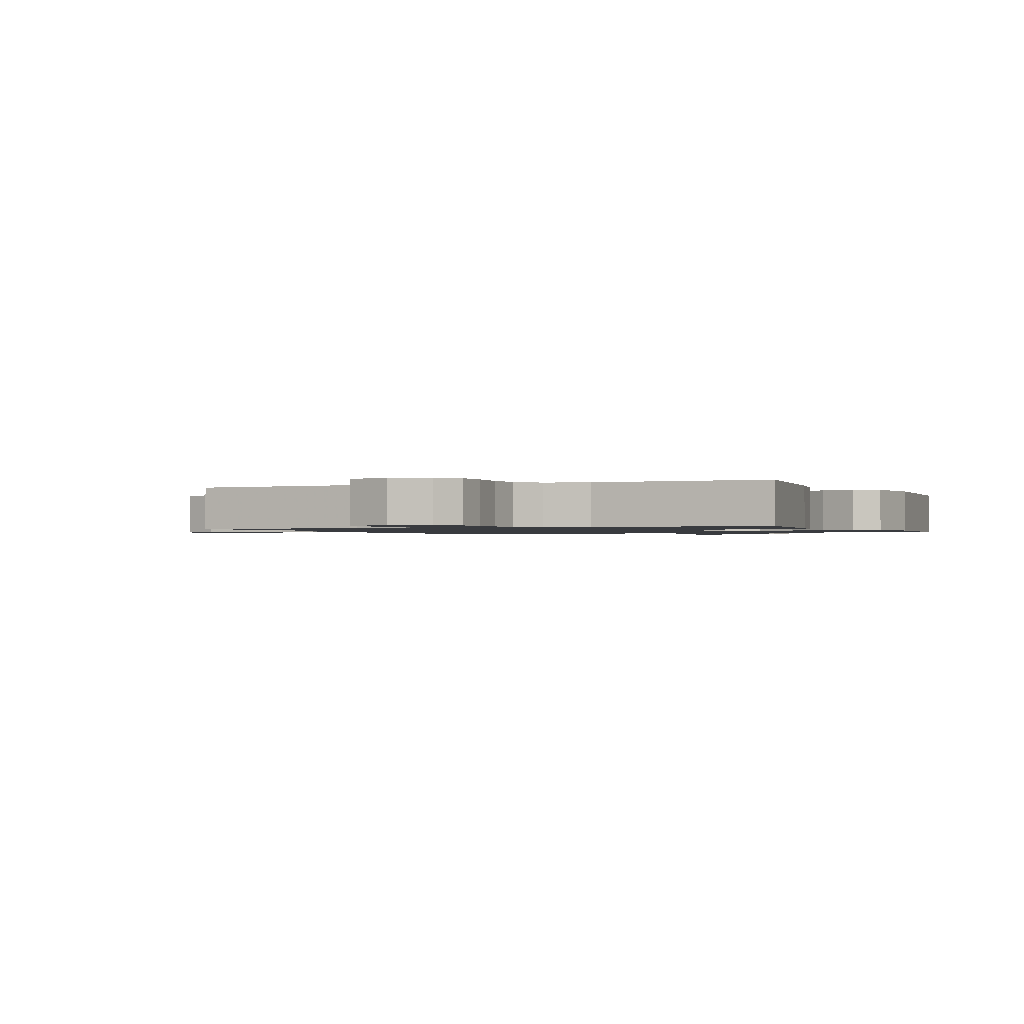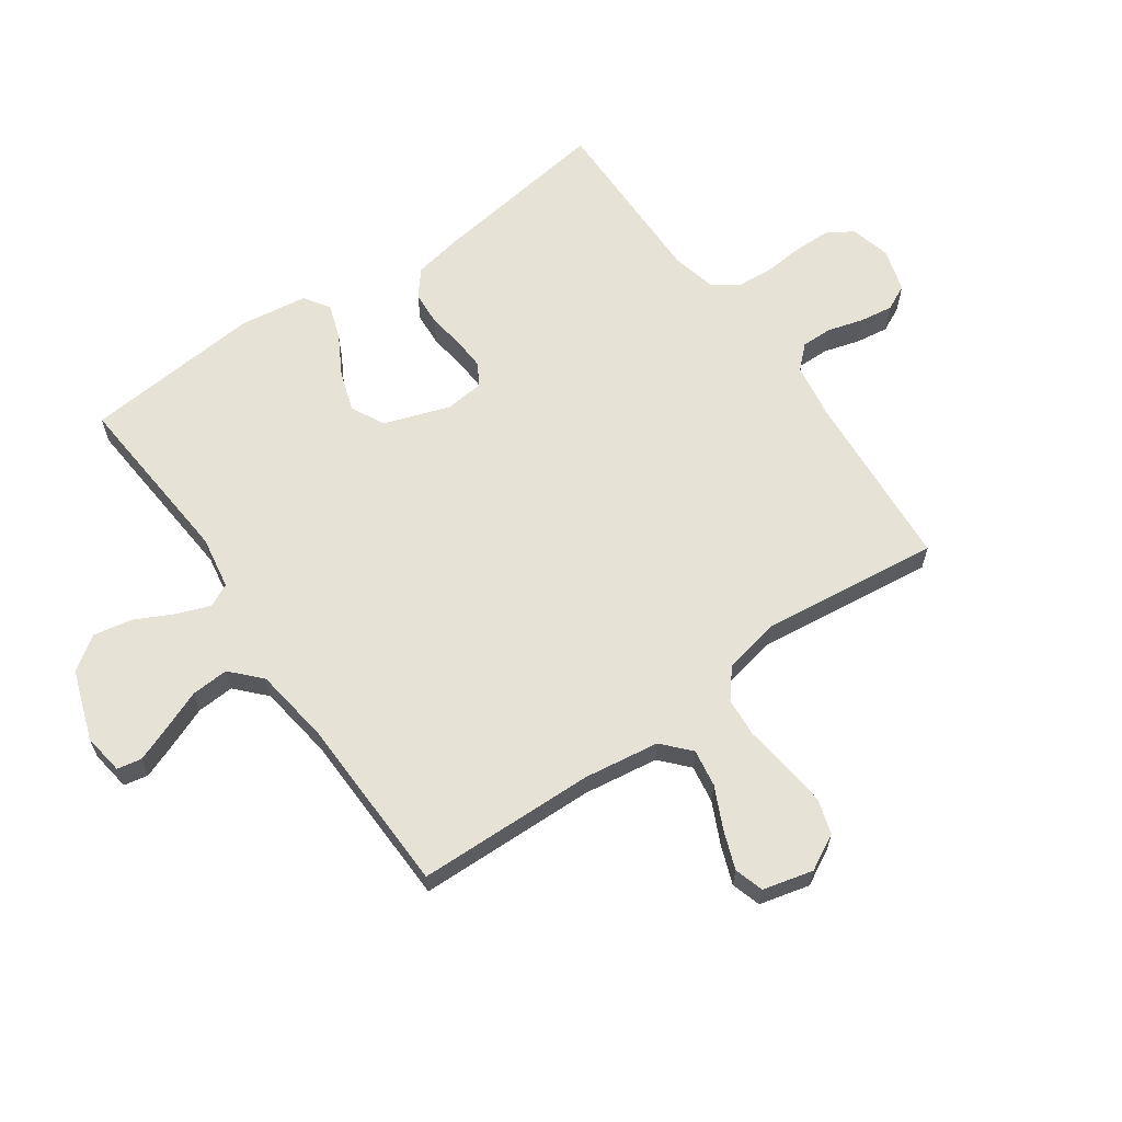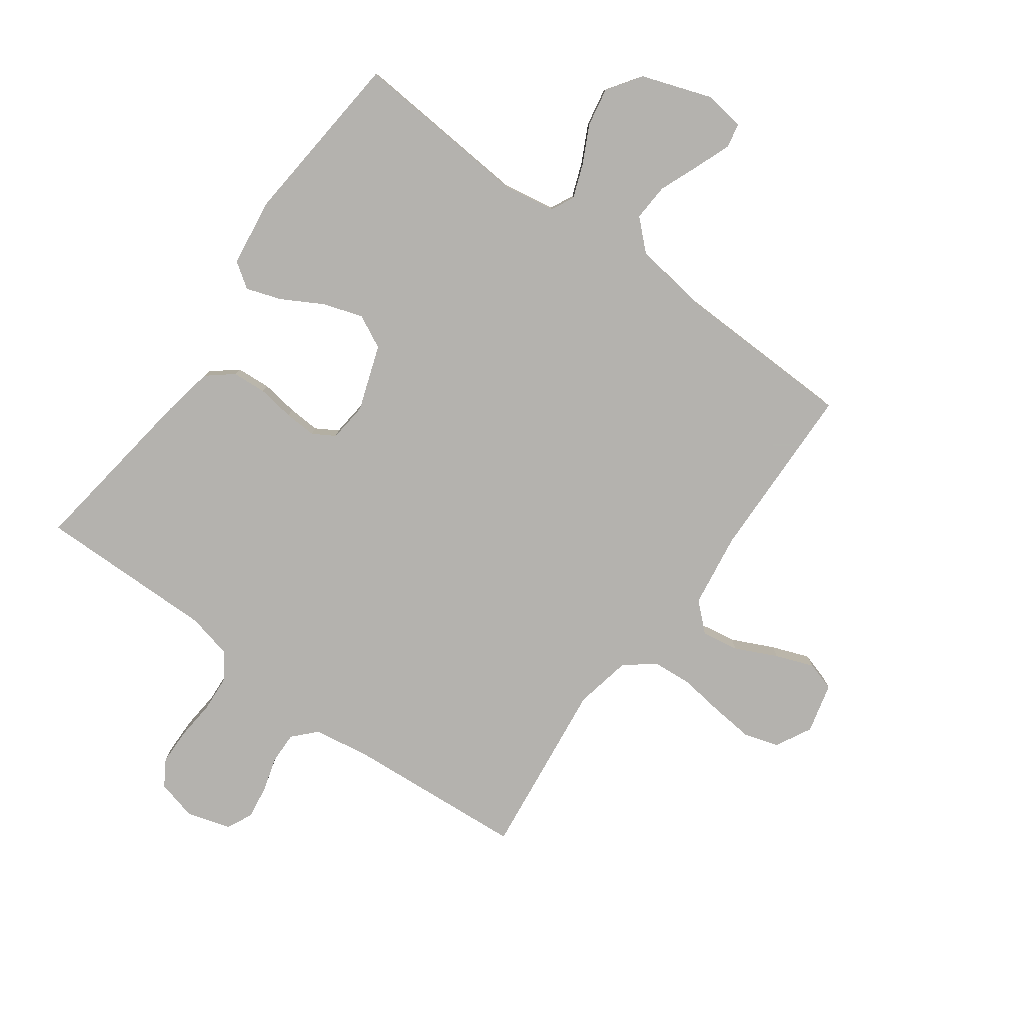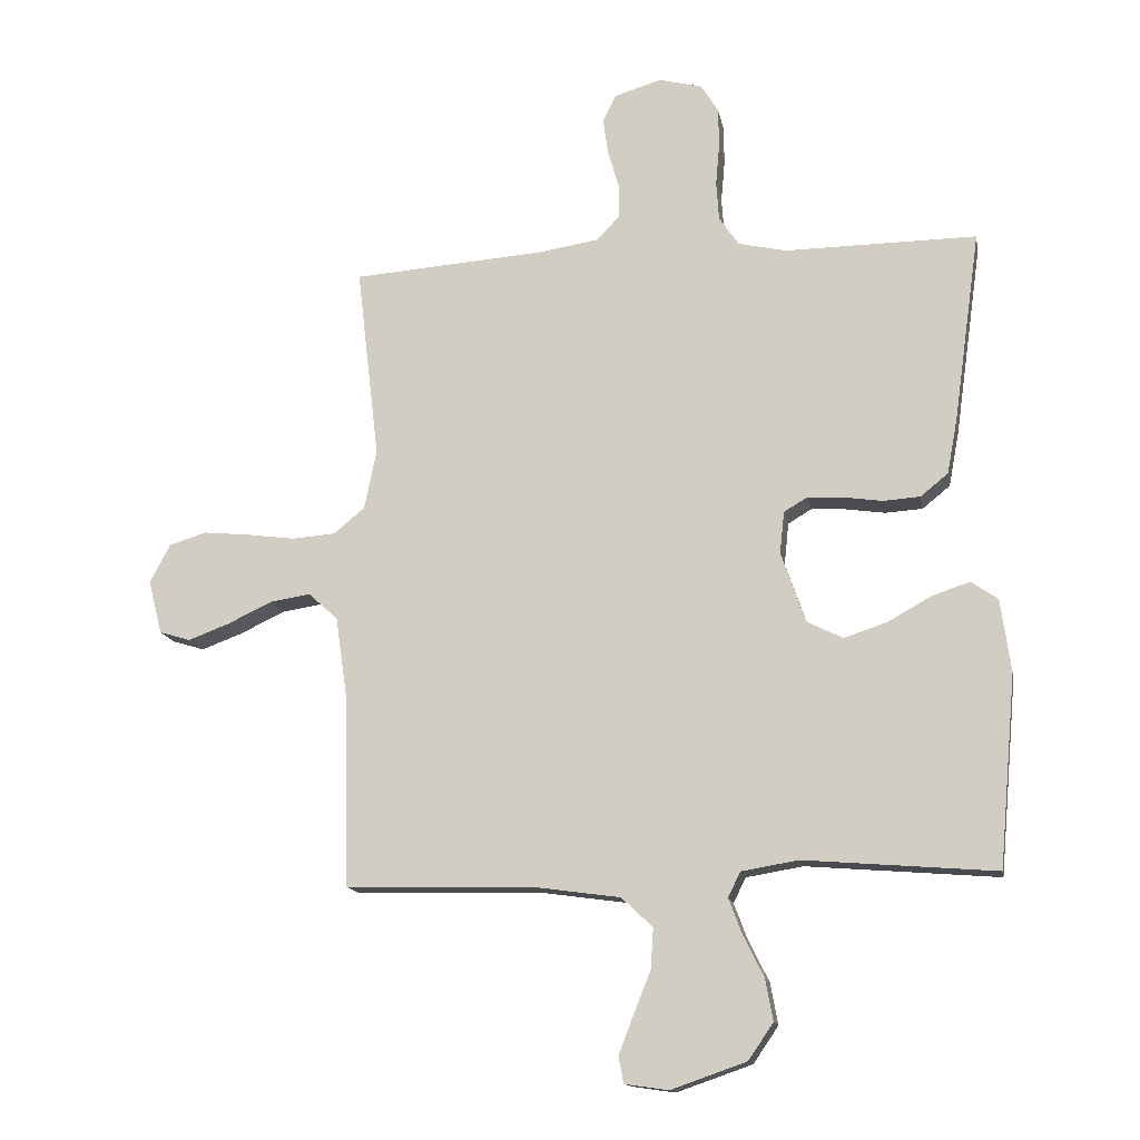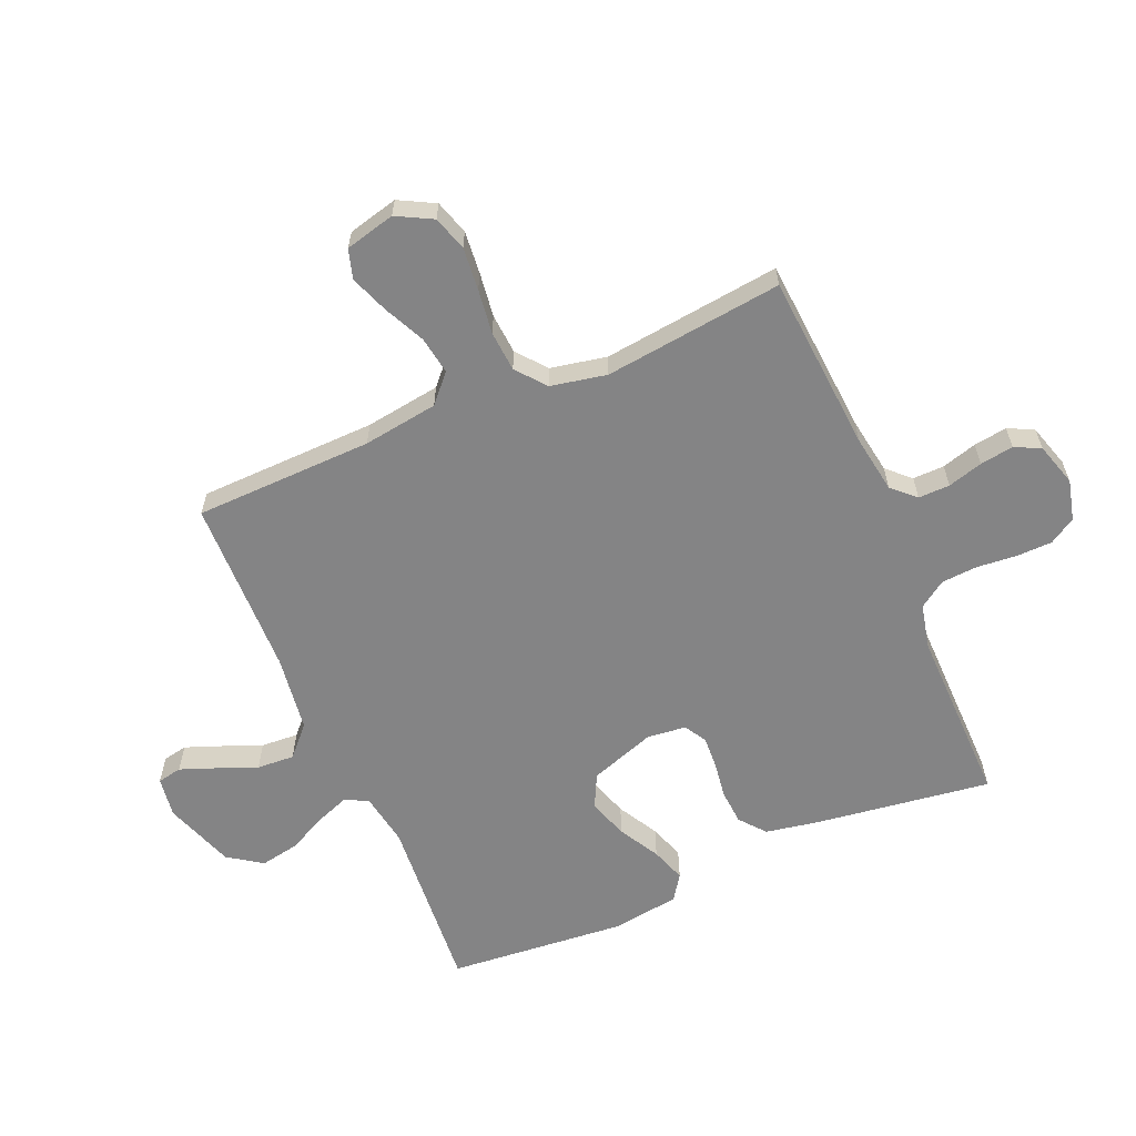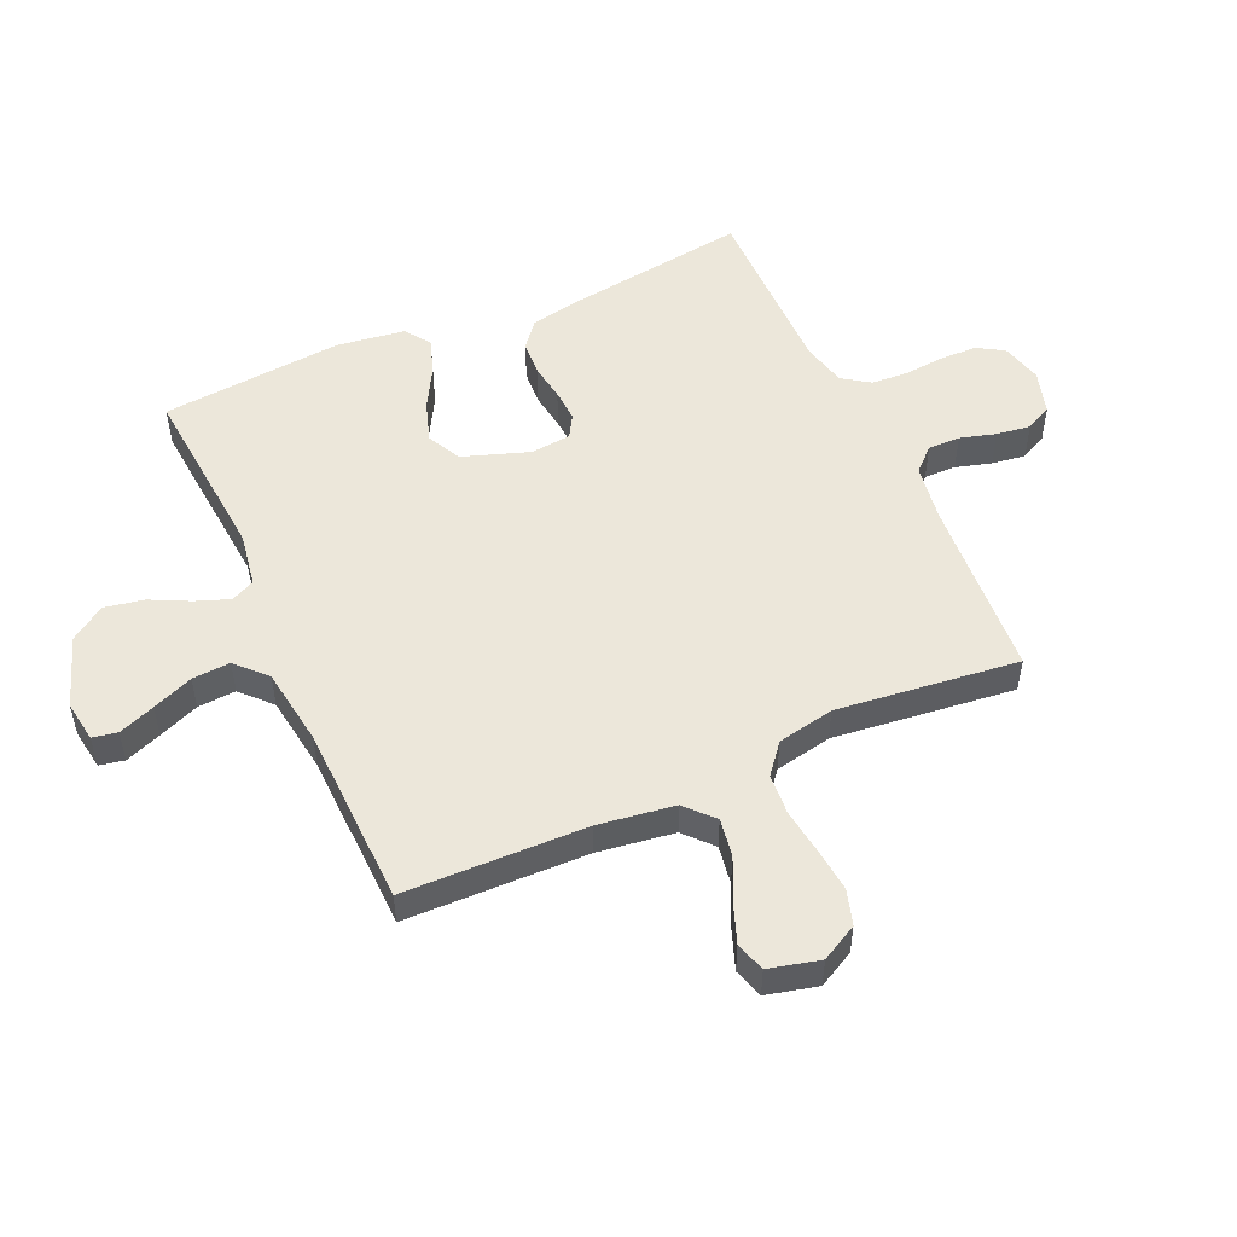
<metadata>
{"format":"obj","ext":"obj","renderer":"f3d","projection":"perspective","resolution":1024,"background":"white","views":[{"elev":-1.1,"azim":23.8,"up":"+Y"},{"elev":63.3,"azim":-125.0,"up":"+Y"},{"elev":-79.8,"azim":144.1,"up":"+Y"},{"elev":-14.3,"azim":10.3,"up":"+Z"},{"elev":-61.5,"azim":-66.7,"up":"+Y"},{"elev":51.6,"azim":-114.2,"up":"+Y"}]}
</metadata>
<code>
v 0.5 0.07 -0.5
v 0.2 0.07 -0.476
v 0.111 0.07 -0.491
v 0.092 0.07 -0.53
v 0.113 0.07 -0.586
v 0.145 0.07 -0.65
v 0.157 0.07 -0.715
v 0.118 0.07 -0.772
v 0 0.07 -0.813
v -0.068 0.07 -0.803
v -0.076 0.07 -0.762
v -0.053 0.07 -0.702
v -0.026 0.07 -0.635
v -0.022 0.07 -0.572
v -0.071 0.07 -0.526
v -0.2 0.07 -0.508
v -0.5 0.07 -0.5
v -0.507 0.07 -0.2
v -0.525 0.07 -0.074
v -0.571 0.07 -0.032
v -0.634 0.07 -0.042
v -0.704 0.07 -0.075
v -0.768 0.07 -0.099
v -0.817 0.07 -0.084
v -0.838 0.07 0
v -0.806 0.07 0.06
v -0.748 0.07 0.078
v -0.676 0.07 0.071
v -0.601 0.07 0.061
v -0.533 0.07 0.066
v -0.484 0.07 0.106
v -0.465 0.07 0.2
v -0.5 0.07 0.5
v -0.2 0.07 0.522
v -0.104 0.07 0.537
v -0.068 0.07 0.575
v -0.069 0.07 0.628
v -0.086 0.07 0.687
v -0.094 0.07 0.743
v -0.073 0.07 0.786
v 0 0.07 0.808
v 0.068 0.07 0.791
v 0.095 0.07 0.747
v 0.096 0.07 0.686
v 0.09 0.07 0.62
v 0.094 0.07 0.559
v 0.125 0.07 0.514
v 0.2 0.07 0.497
v 0.5 0.07 0.5
v 0.458 0.07 0.2
v 0.442 0.07 0.115
v 0.399 0.07 0.08
v 0.341 0.07 0.076
v 0.279 0.07 0.085
v 0.225 0.07 0.088
v 0.188 0.07 0.066
v 0.181 0.07 0
v 0.219 0.07 -0.11
v 0.275 0.07 -0.138
v 0.342 0.07 -0.116
v 0.41 0.07 -0.078
v 0.469 0.07 -0.058
v 0.511 0.07 -0.087
v 0.527 0.07 -0.2
v 0.5 0 -0.5
v 0.2 0 -0.476
v 0.111 0 -0.491
v 0.092 0 -0.53
v 0.113 0 -0.586
v 0.145 0 -0.65
v 0.157 0 -0.715
v 0.118 0 -0.772
v 0 0 -0.813
v -0.068 0 -0.803
v -0.076 0 -0.762
v -0.053 0 -0.702
v -0.026 0 -0.635
v -0.022 0 -0.572
v -0.071 0 -0.526
v -0.2 0 -0.508
v -0.5 0 -0.5
v -0.507 0 -0.2
v -0.525 0 -0.074
v -0.571 0 -0.032
v -0.634 0 -0.042
v -0.704 0 -0.075
v -0.768 0 -0.099
v -0.817 0 -0.084
v -0.838 0 0
v -0.806 0 0.06
v -0.748 0 0.078
v -0.676 0 0.071
v -0.601 0 0.061
v -0.533 0 0.066
v -0.484 0 0.106
v -0.465 0 0.2
v -0.5 0 0.5
v -0.2 0 0.522
v -0.104 0 0.537
v -0.068 0 0.575
v -0.069 0 0.628
v -0.086 0 0.687
v -0.094 0 0.743
v -0.073 0 0.786
v 0 0 0.808
v 0.068 0 0.791
v 0.095 0 0.747
v 0.096 0 0.686
v 0.09 0 0.62
v 0.094 0 0.559
v 0.125 0 0.514
v 0.2 0 0.497
v 0.5 0 0.5
v 0.458 0 0.2
v 0.442 0 0.115
v 0.399 0 0.08
v 0.341 0 0.076
v 0.279 0 0.085
v 0.225 0 0.088
v 0.188 0 0.066
v 0.181 0 0
v 0.219 0 -0.11
v 0.275 0 -0.138
v 0.342 0 -0.116
v 0.41 0 -0.078
v 0.469 0 -0.058
v 0.511 0 -0.087
v 0.527 0 -0.2
f 64 1 2
f 63 64 2
f 62 63 2
f 61 62 2
f 60 61 2
f 59 60 2 3
f 58 59 3 4
f 57 58 4
f 56 57 4
f 52 53 54
f 51 52 54
f 50 51 54
f 49 50 54
f 48 49 54
f 47 48 54 55
f 46 47 55 56
f 43 44 45
f 42 43 45
f 41 42 45
f 40 41 45
f 39 40 45
f 38 39 45
f 37 38 45
f 36 37 45 46
f 46 56 4
f 36 46 4
f 35 36 4
f 32 33 34
f 34 35 4
f 32 34 4
f 31 32 4
f 27 28 29
f 26 27 29
f 25 26 29
f 24 25 29
f 23 24 29
f 22 23 29
f 21 22 29
f 20 21 29 30
f 31 4 5
f 30 31 5
f 20 30 5
f 19 20 5
f 16 17 18
f 15 16 18 19
f 11 12 13
f 10 11 13
f 9 10 13
f 8 9 13
f 7 8 13
f 6 7 13
f 5 6 13
f 5 13 14
f 5 14 15 19
f 66 65 128
f 66 128 127
f 66 127 126
f 66 126 125
f 66 125 124
f 67 66 124 123
f 68 67 123 122
f 68 122 121
f 68 121 120
f 118 117 116
f 118 116 115
f 118 115 114
f 118 114 113
f 118 113 112
f 119 118 112 111
f 120 119 111 110
f 109 108 107
f 109 107 106
f 109 106 105
f 109 105 104
f 109 104 103
f 109 103 102
f 109 102 101
f 110 109 101 100
f 68 120 110
f 68 110 100
f 68 100 99
f 98 97 96
f 68 99 98
f 68 98 96
f 68 96 95
f 93 92 91
f 93 91 90
f 93 90 89
f 93 89 88
f 93 88 87
f 93 87 86
f 93 86 85
f 94 93 85 84
f 69 68 95
f 69 95 94
f 69 94 84
f 69 84 83
f 82 81 80
f 83 82 80 79
f 77 76 75
f 77 75 74
f 77 74 73
f 77 73 72
f 77 72 71
f 77 71 70
f 77 70 69
f 78 77 69
f 83 79 78 69
f 1 65 66 2
f 2 66 67 3
f 3 67 68 4
f 4 68 69 5
f 5 69 70 6
f 6 70 71 7
f 7 71 72 8
f 8 72 73 9
f 9 73 74 10
f 10 74 75 11
f 11 75 76 12
f 12 76 77 13
f 13 77 78 14
f 14 78 79 15
f 15 79 80 16
f 16 80 81 17
f 17 81 82 18
f 18 82 83 19
f 19 83 84 20
f 20 84 85 21
f 21 85 86 22
f 22 86 87 23
f 23 87 88 24
f 24 88 89 25
f 25 89 90 26
f 26 90 91 27
f 27 91 92 28
f 28 92 93 29
f 29 93 94 30
f 30 94 95 31
f 31 95 96 32
f 32 96 97 33
f 33 97 98 34
f 34 98 99 35
f 35 99 100 36
f 36 100 101 37
f 37 101 102 38
f 38 102 103 39
f 39 103 104 40
f 40 104 105 41
f 41 105 106 42
f 42 106 107 43
f 43 107 108 44
f 44 108 109 45
f 45 109 110 46
f 46 110 111 47
f 47 111 112 48
f 48 112 113 49
f 49 113 114 50
f 50 114 115 51
f 51 115 116 52
f 52 116 117 53
f 53 117 118 54
f 54 118 119 55
f 55 119 120 56
f 56 120 121 57
f 57 121 122 58
f 58 122 123 59
f 59 123 124 60
f 60 124 125 61
f 61 125 126 62
f 62 126 127 63
f 63 127 128 64
f 64 128 65 1

</code>
